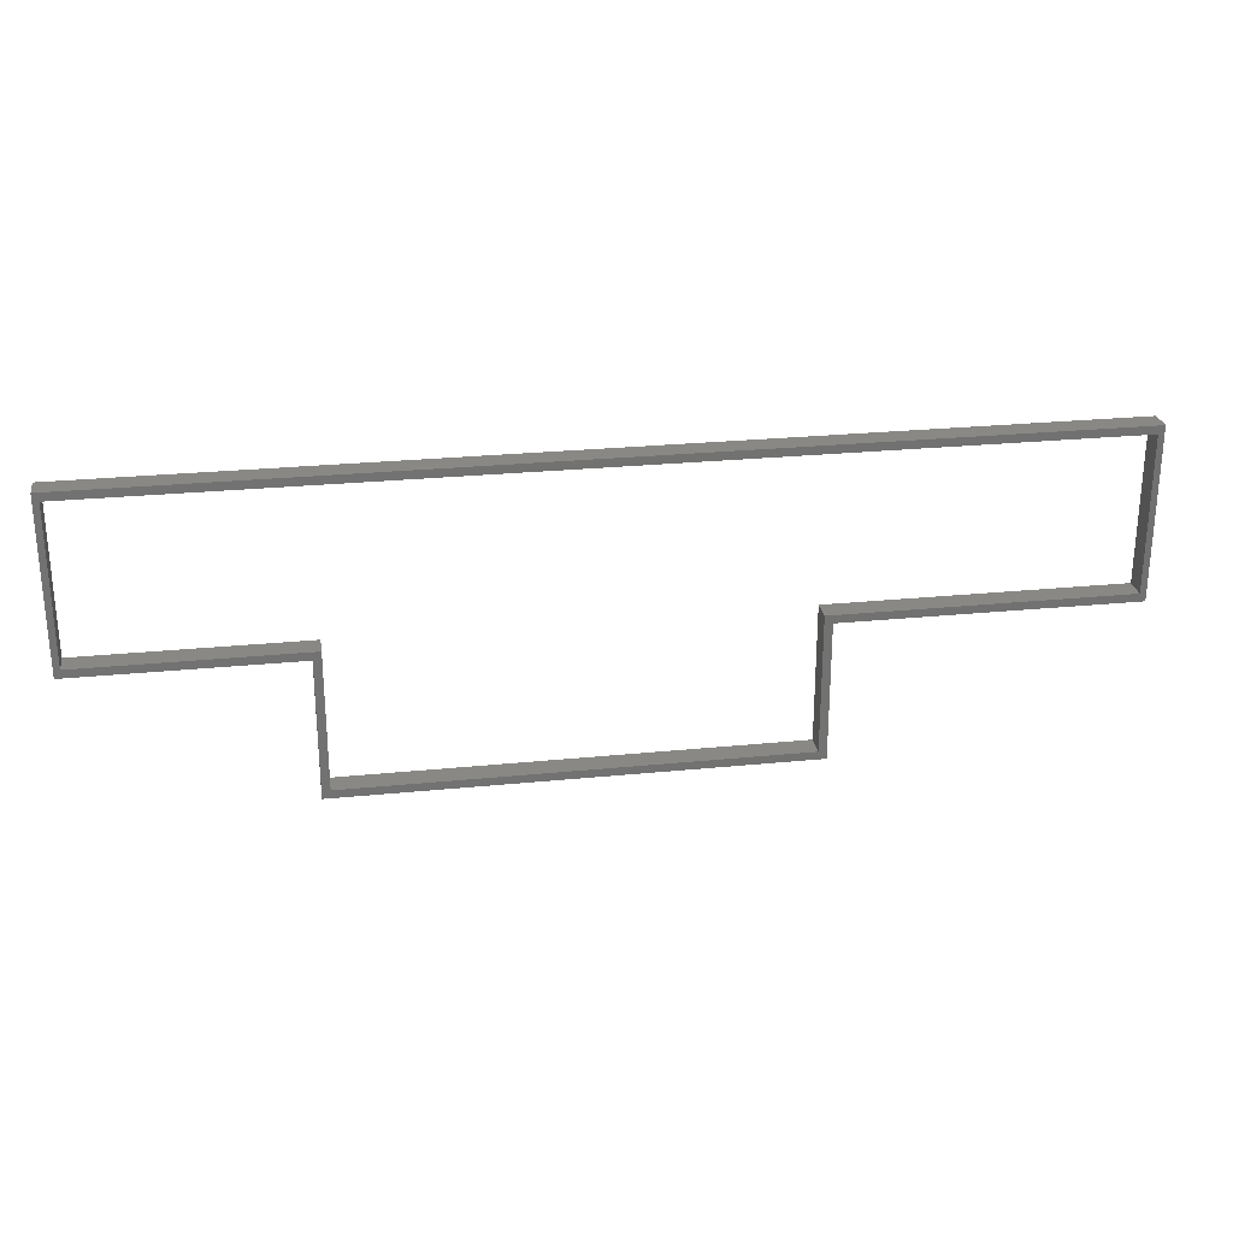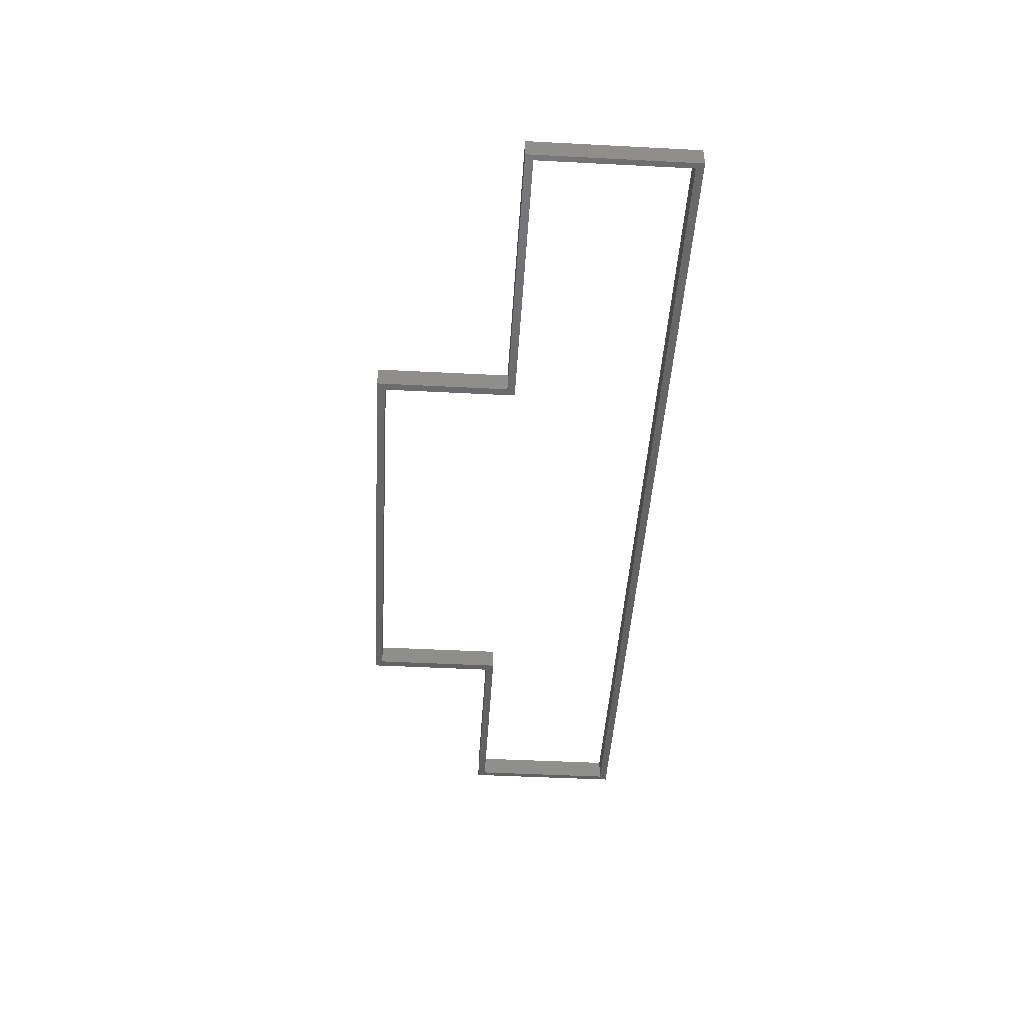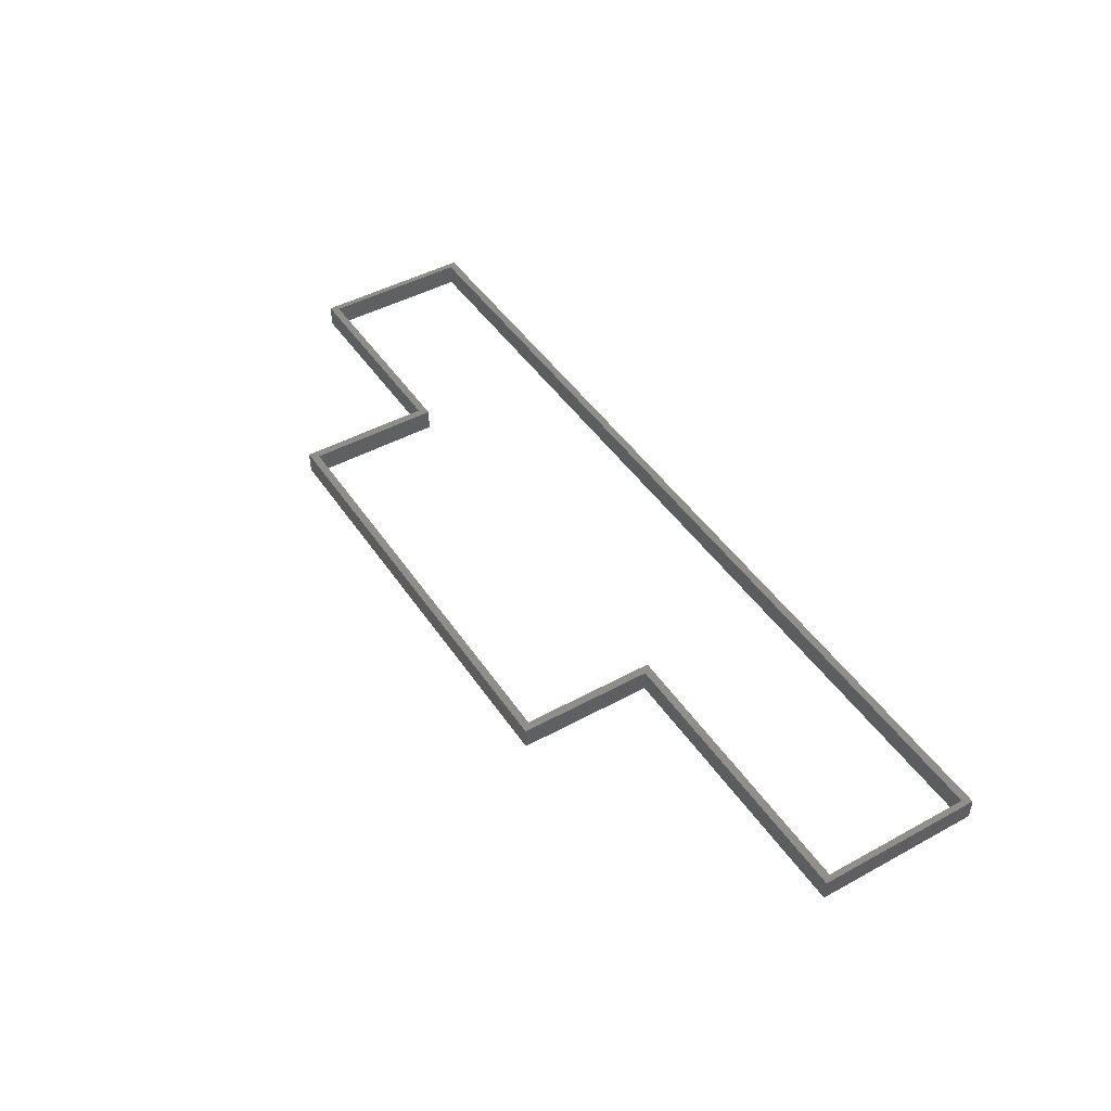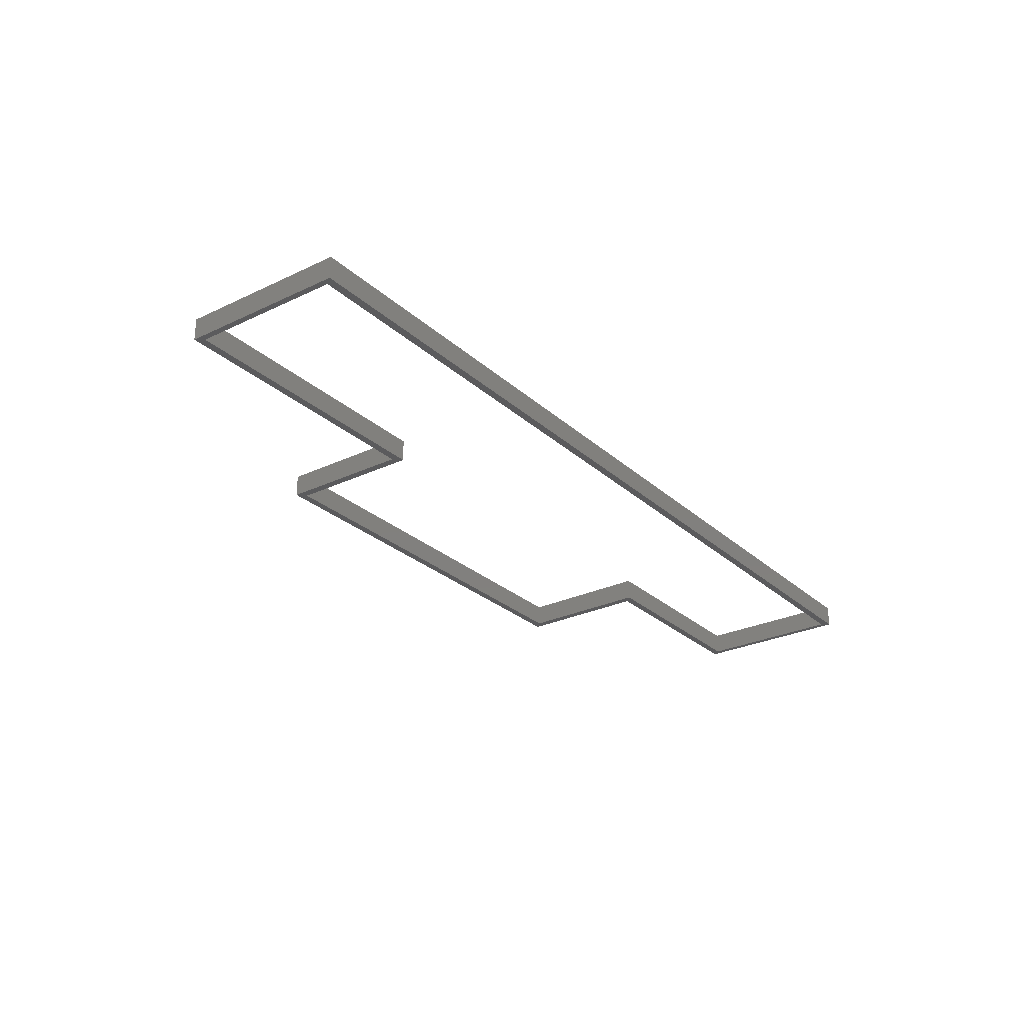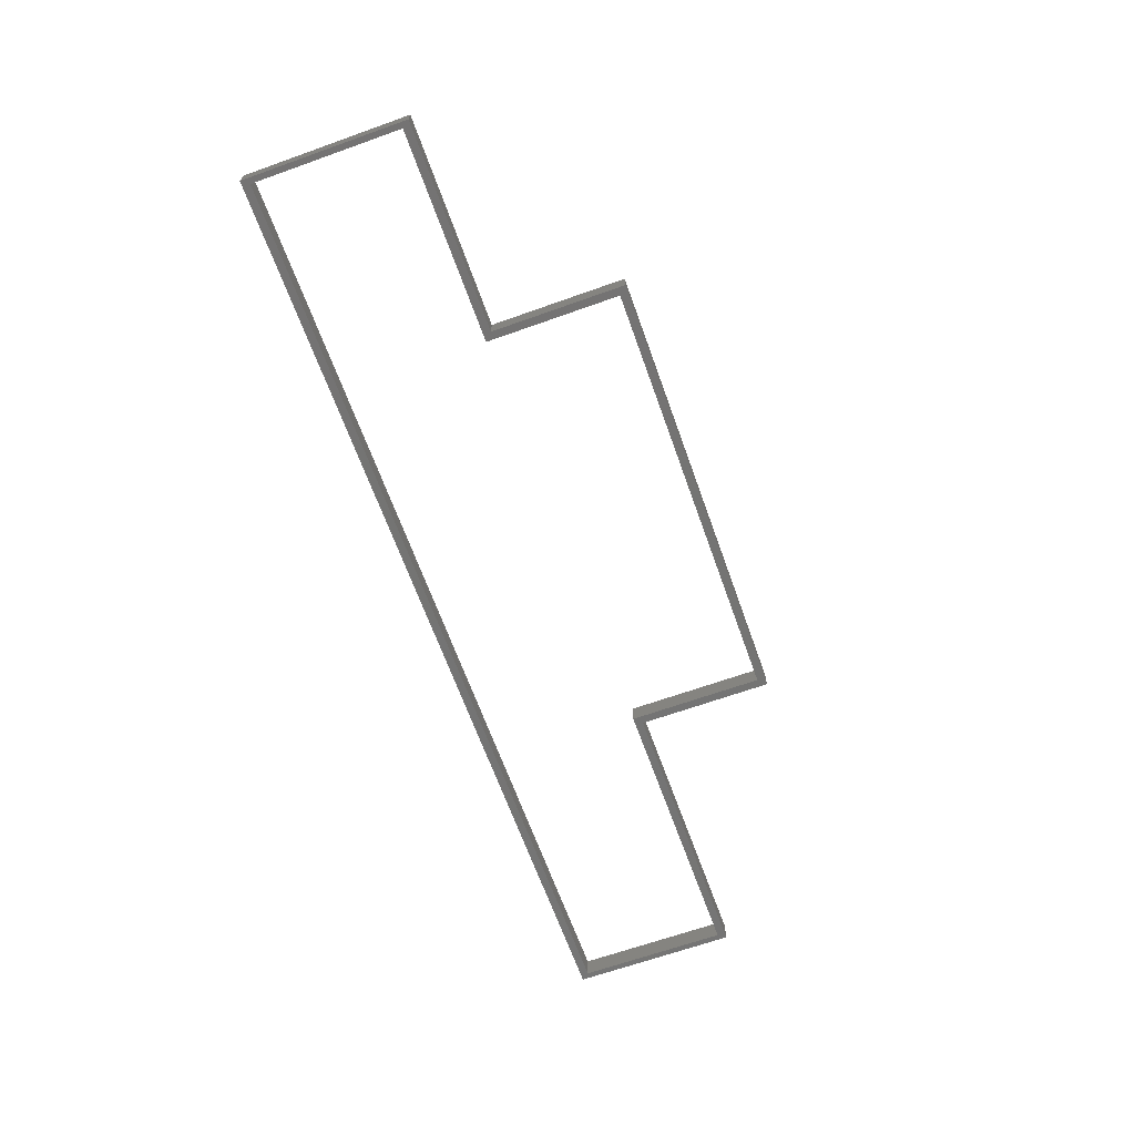
<metadata>
{"format":"stl","ext":"stl","renderer":"f3d","projection":"perspective","resolution":1024,"background":"white","views":[{"elev":26.2,"azim":-9.0,"up":"+Y"},{"elev":-45.5,"azim":86.6,"up":"+Z"},{"elev":46.0,"azim":58.0,"up":"+Z"},{"elev":-27.1,"azim":126.4,"up":"+Z"},{"elev":-66.0,"azim":-70.3,"up":"+Z"}]}
</metadata>
<code>
# stl→obj: 48 verts, 96 faces
v 141 -112.5 0
v 141 -112.5 5.6
v 87.5 -112.5 5.6
v 87.5 -112.5 0
v 325.5 -112.5 0
v 325.5 -112.5 5.6
v 254 -112.5 5.6
v 254 -112.5 0
v 141 -144.5 5.6
v 141 -144.5 0
v 141 -146.5 0
v 141 -146.5 5.6
v 254 -146.5 0
v 254 -146.5 5.6
v 254 -144.5 0
v 254 -144.5 5.6
v 325.5 -110.5 0
v 325.5 -72.5 0
v 325.5 -70.5 0
v 325.5 -70.5 5.6
v 325.5 -72.5 5.6
v 325.5 -110.5 5.6
v 87.5 -70.5 0
v 87.5 -70.5 5.6
v 87.5 -110.5 5.6
v 87.5 -72.5 5.6
v 87.5 -72.5 0
v 87.5 -110.5 0
v 143 -110.5 5.6
v 143 -110.5 0
v 89 -110.5 0
v 89 -110.5 5.6
v 324 -110.5 5.6
v 324 -110.5 0
v 252 -110.5 0
v 252 -110.5 5.6
v 143 -112.5 0
v 143 -112.5 5.6
v 143 -144.5 5.6
v 143 -144.5 0
v 252 -144.5 5.6
v 252 -144.5 0
v 252 -112.5 5.6
v 252 -112.5 0
v 324 -72.5 5.6
v 324 -72.5 0
v 89 -72.5 5.6
v 89 -72.5 0
f 1 2 3
f 1 3 4
f 5 6 7
f 5 7 8
f 9 2 1
f 9 1 10
f 9 10 11
f 9 11 12
f 13 14 12
f 13 12 11
f 15 8 7
f 15 7 16
f 15 16 14
f 15 14 13
f 17 18 19
f 17 19 20
f 17 20 21
f 17 21 22
f 17 22 6
f 17 6 5
f 20 19 23
f 20 23 24
f 25 26 24
f 25 24 23
f 25 23 27
f 25 27 28
f 25 28 4
f 25 4 3
f 29 30 31
f 29 31 32
f 33 34 35
f 33 35 36
f 37 30 29
f 37 29 38
f 37 38 39
f 37 39 40
f 41 42 40
f 41 40 39
f 43 36 35
f 43 35 44
f 43 44 42
f 43 42 41
f 45 46 34
f 45 34 33
f 46 45 47
f 46 47 48
f 48 47 32
f 48 32 31
f 19 18 46
f 19 46 48
f 19 48 27
f 19 27 23
f 48 31 28
f 48 28 27
f 18 17 34
f 18 34 46
f 31 30 37
f 31 37 1
f 31 1 4
f 31 4 28
f 34 17 5
f 34 5 8
f 34 8 44
f 34 44 35
f 37 40 10
f 37 10 1
f 8 15 42
f 8 42 44
f 40 42 15
f 40 15 13
f 40 13 11
f 40 11 10
f 14 16 41
f 14 41 39
f 14 39 9
f 14 9 12
f 39 38 2
f 39 2 9
f 16 7 43
f 16 43 41
f 2 38 29
f 2 29 32
f 2 32 25
f 2 25 3
f 7 6 22
f 7 22 33
f 7 33 36
f 7 36 43
f 32 47 26
f 32 26 25
f 22 21 45
f 22 45 33
f 47 45 21
f 47 21 20
f 47 20 24
f 47 24 26

</code>
